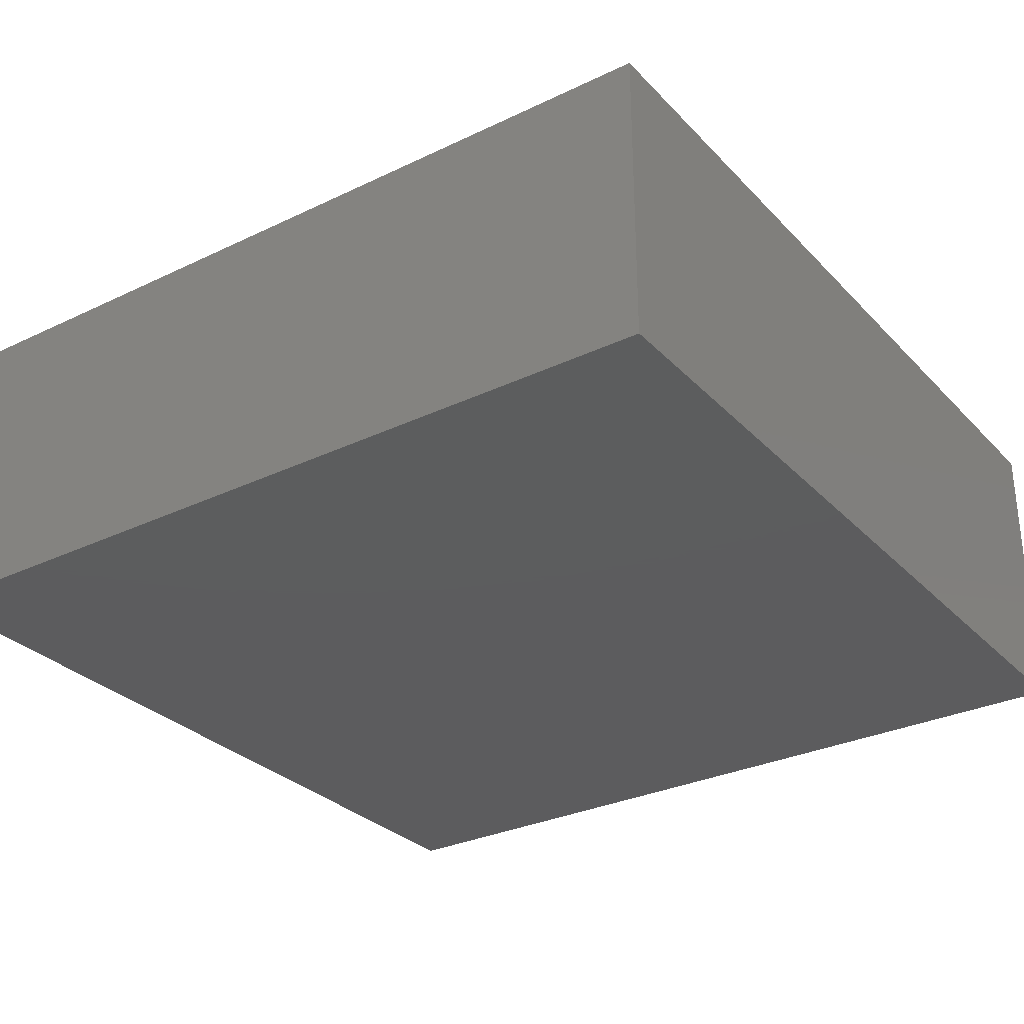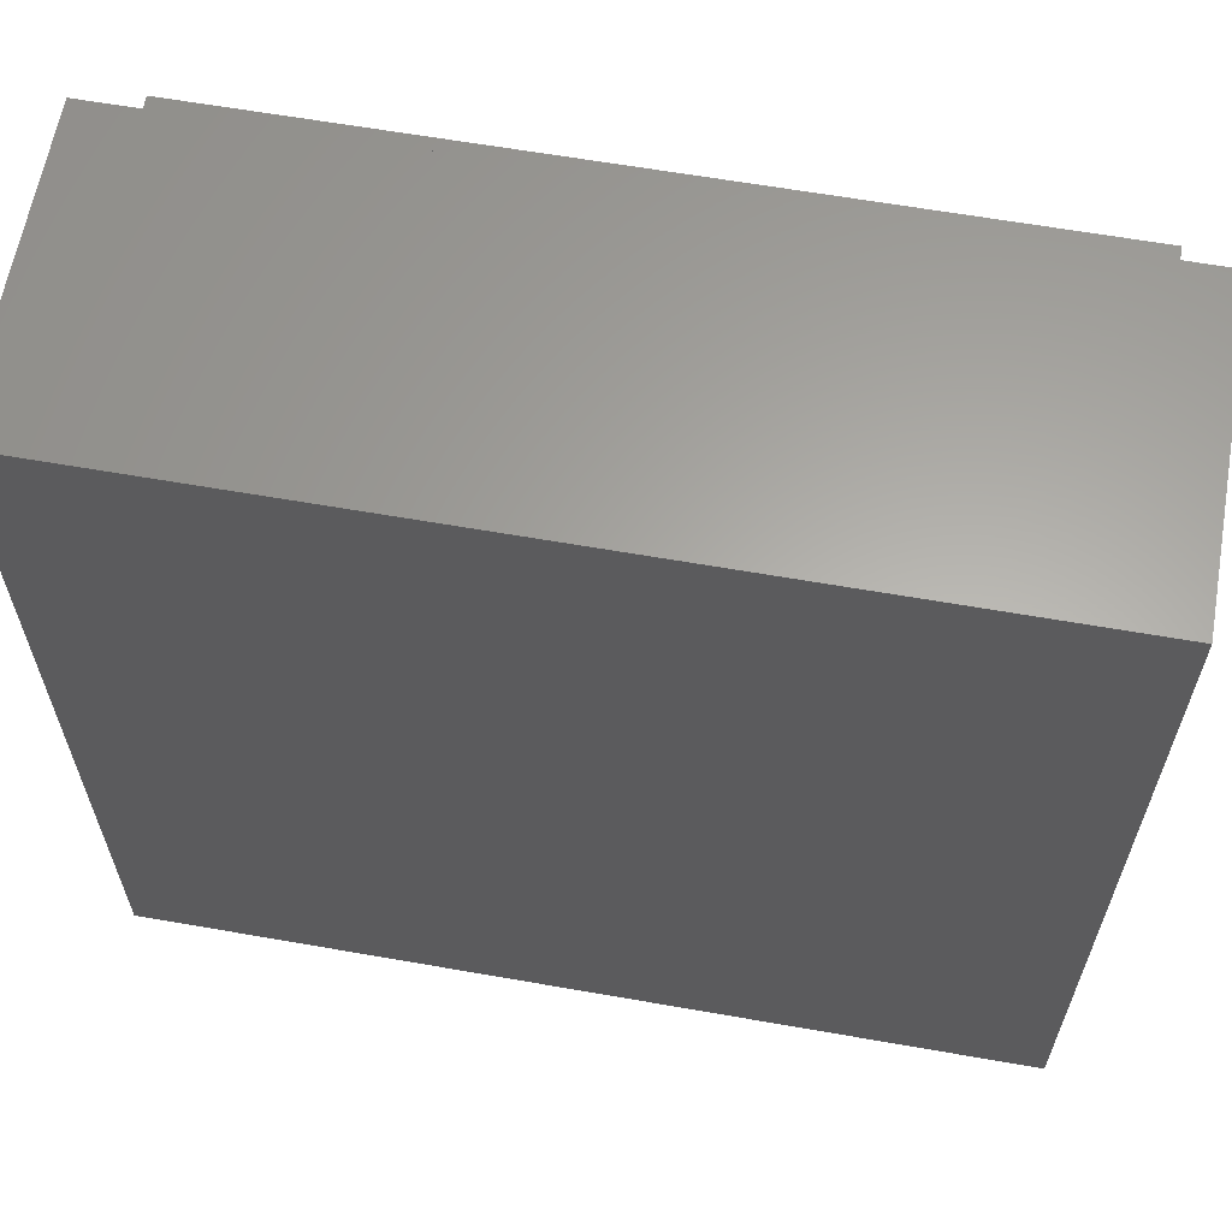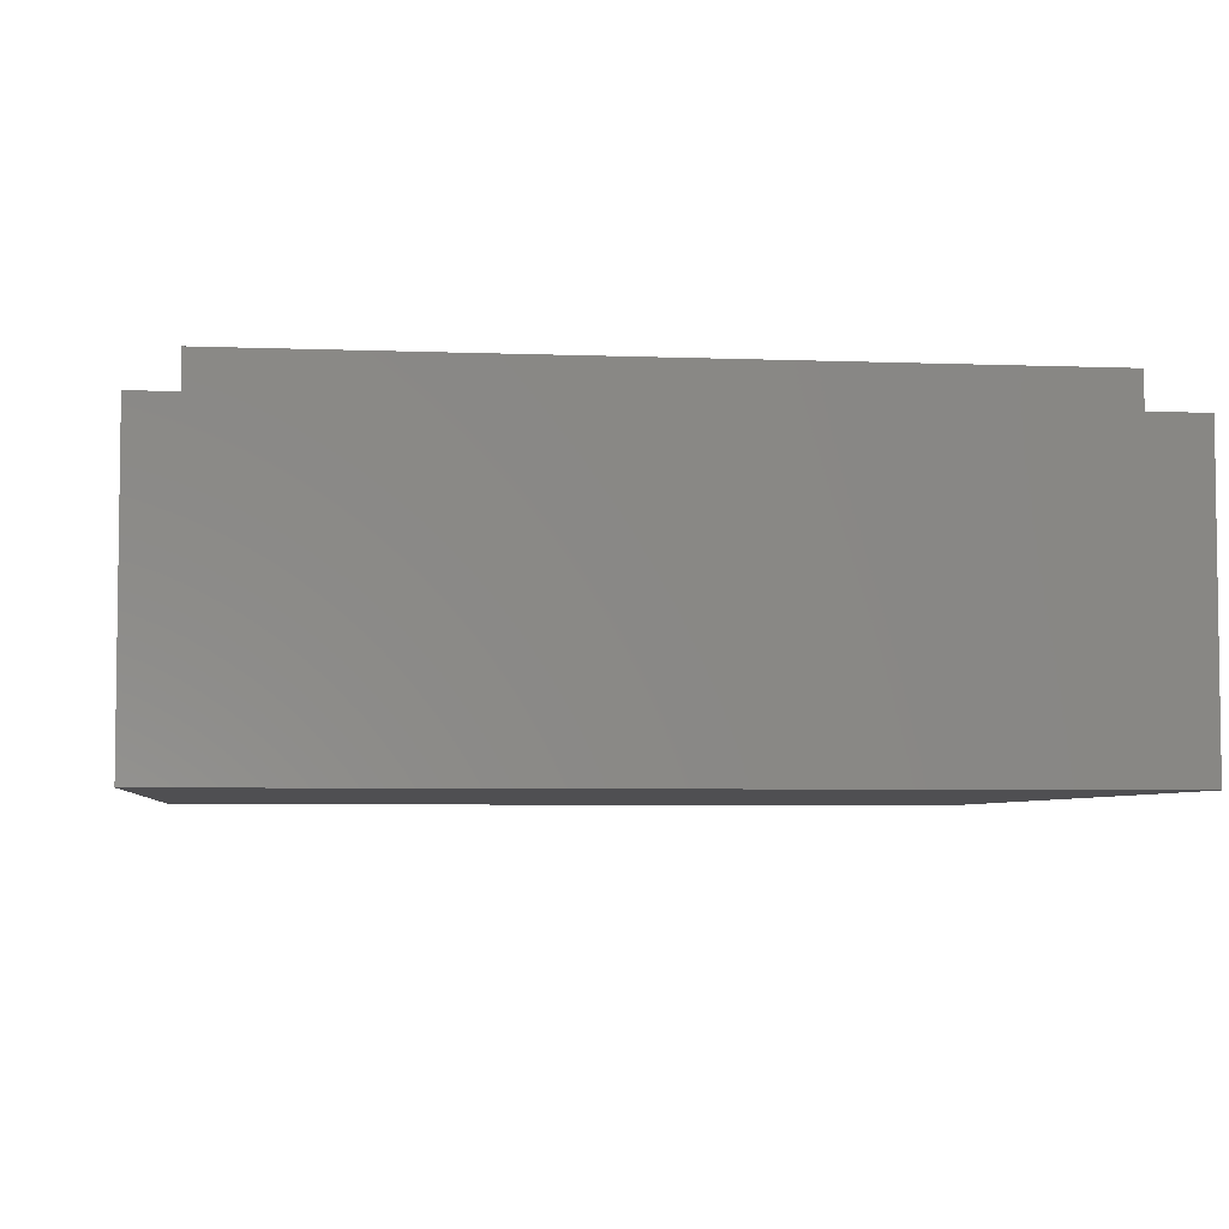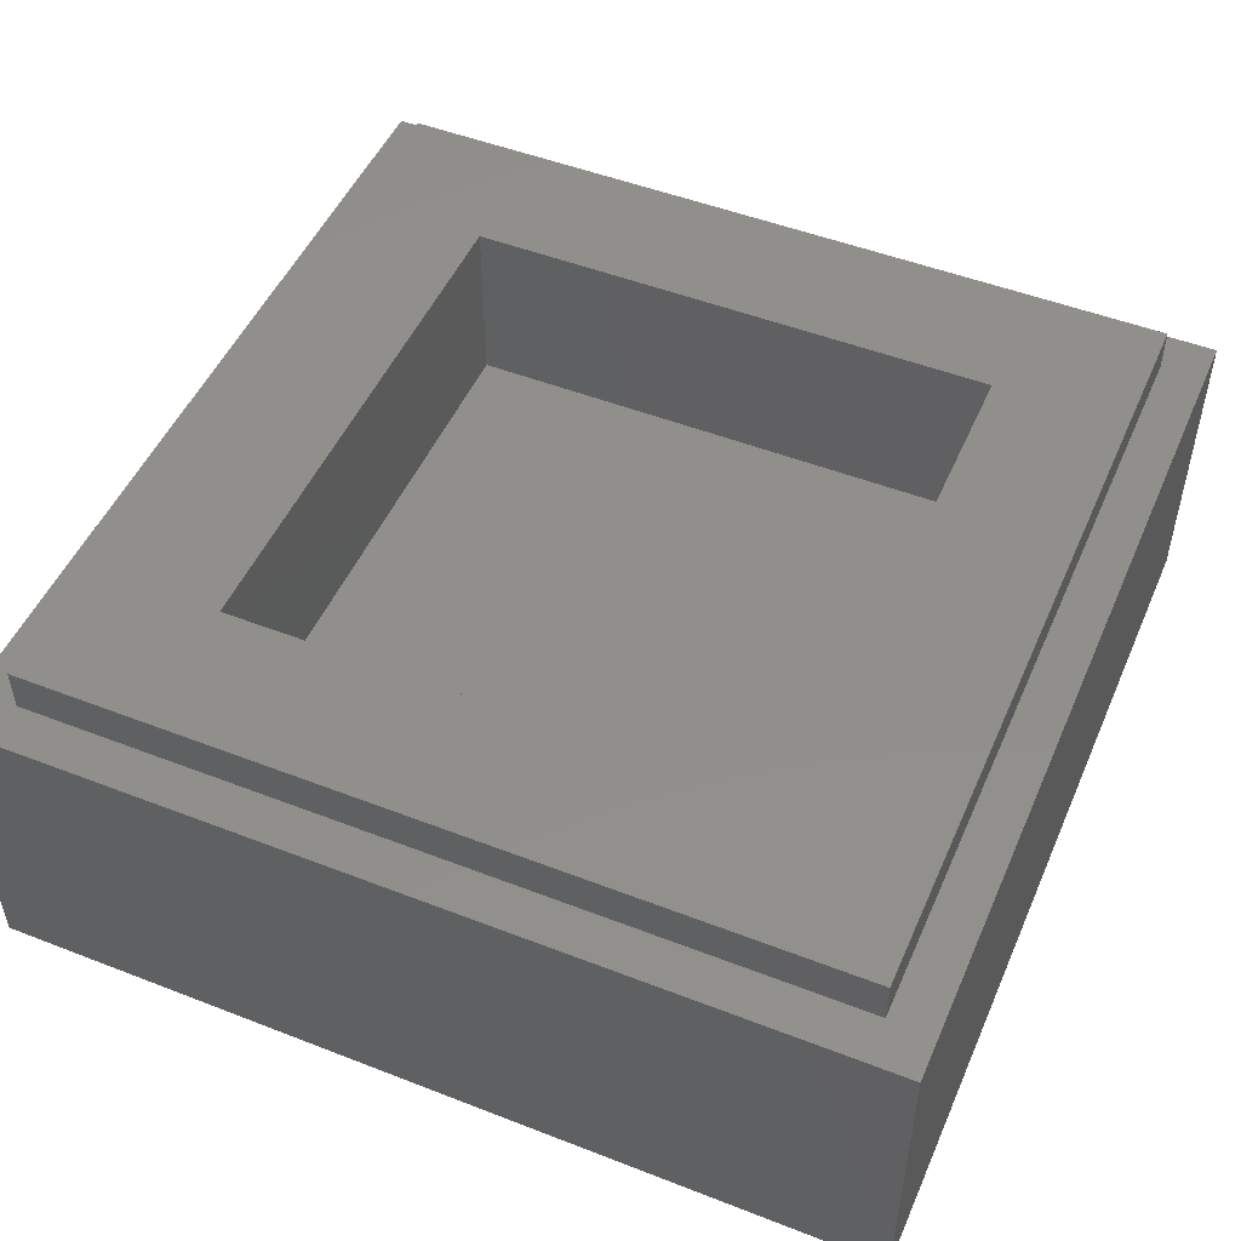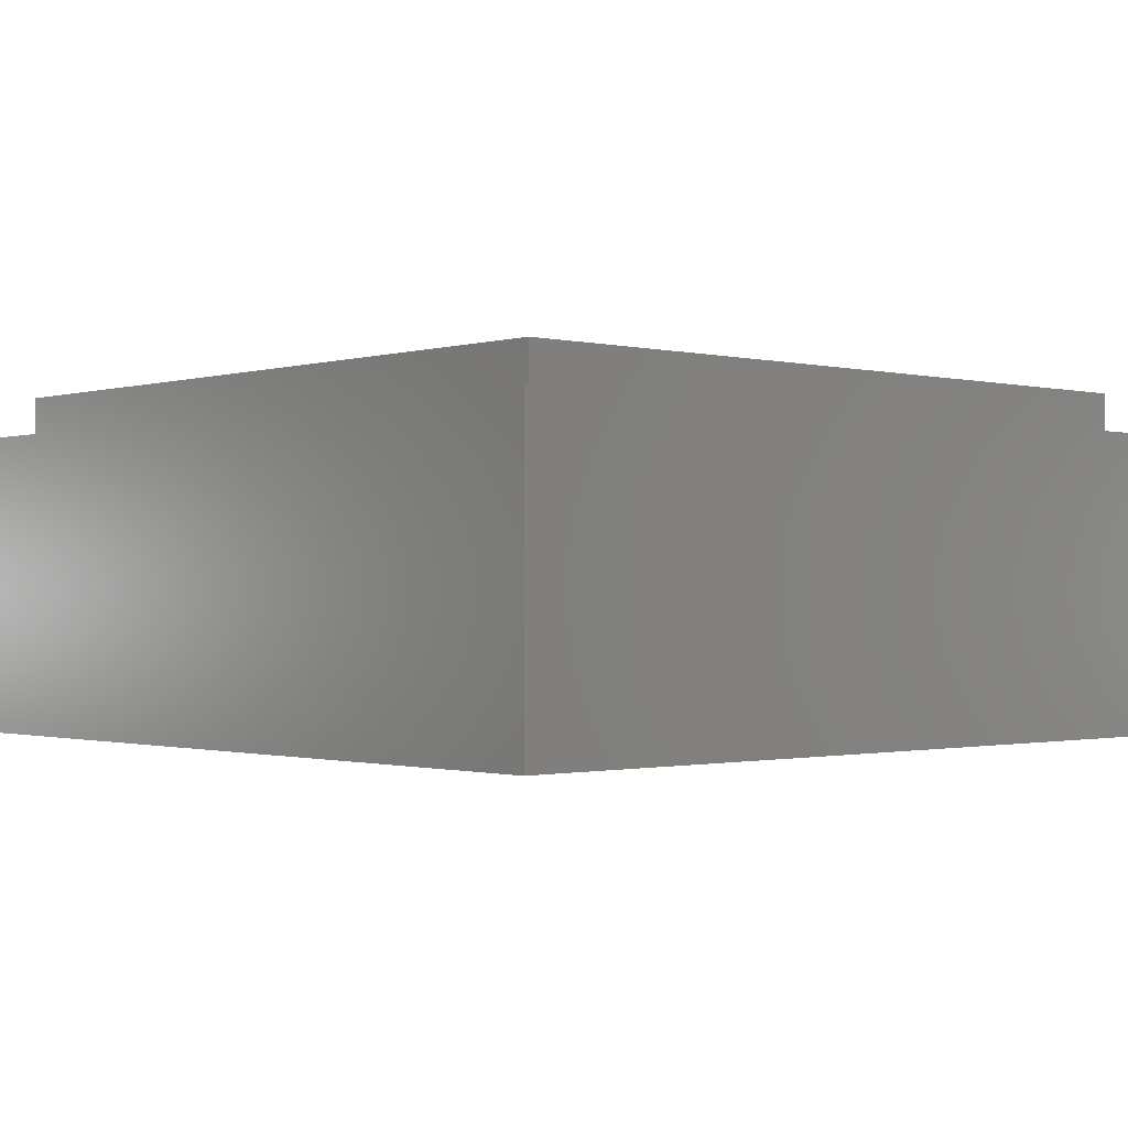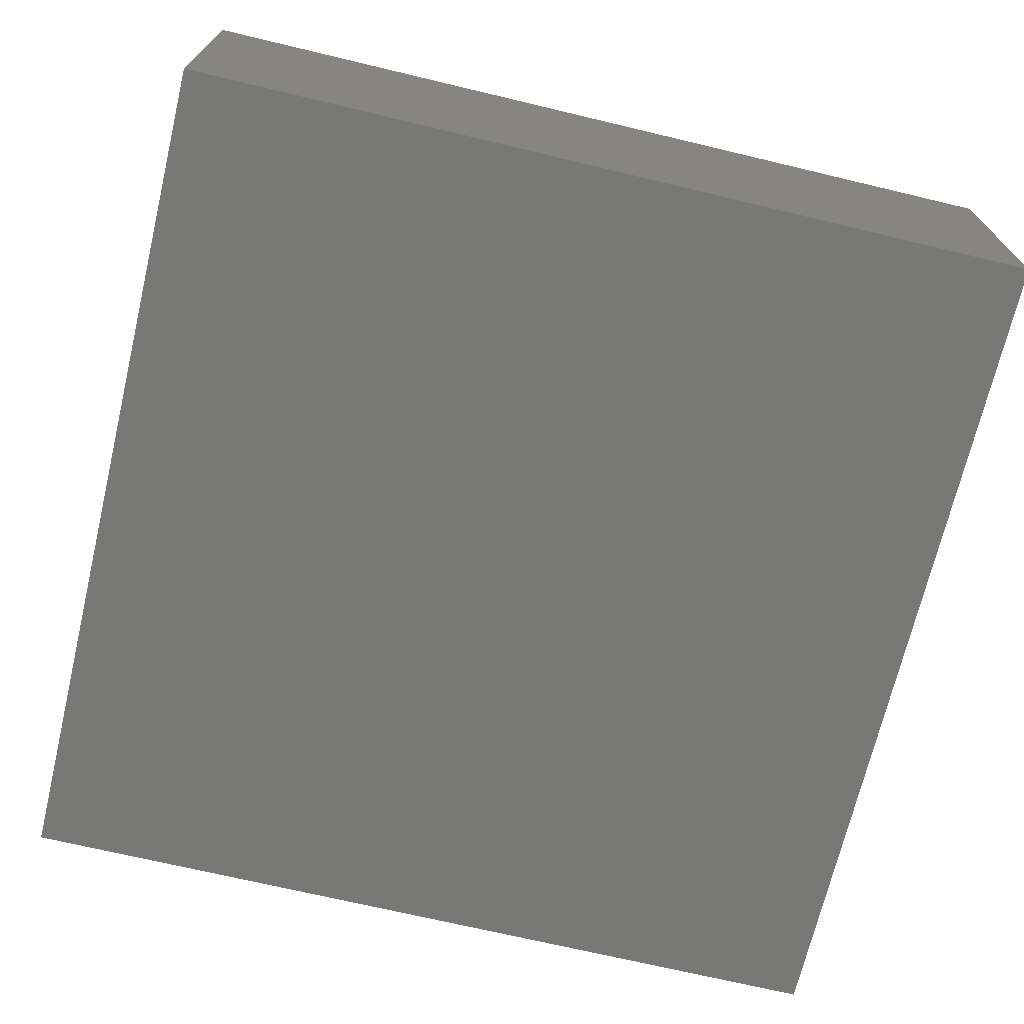
<metadata>
{"format":"stl","ext":"stl","renderer":"f3d","projection":"perspective","resolution":1024,"background":"white","views":[{"elev":-30.1,"azim":124.8,"up":"+Y"},{"elev":62.5,"azim":10.1,"up":"+Z"},{"elev":-5.0,"azim":-97.0,"up":"+Y"},{"elev":49.8,"azim":23.2,"up":"+Y"},{"elev":-0.9,"azim":137.9,"up":"+Y"},{"elev":-70.5,"azim":166.6,"up":"+Y"}]}
</metadata>
<code>
# stl→obj: 167 verts, 330 faces
v -4 2.8 4
v -4 0 4
v 4 0 4
v 4 2.8 4
v -4 2.8 -4
v -4 0 -4
v 4 2.8 -4
v 4 0 -4
v -2.4 1.6 2.4
v 2.4 1.6 2.4
v 2.4 1.6 -2.4
v -2.4 1.6 -2.4
v -2.4 3.2 2.4
v 2.4 3.2 2.4
v -2.4 3.2 -2.4
v 2.4 3.2 -2.4
v -3.6 3.2 3.6
v -3.6 2.8 3.6
v 3.6 2.8 3.6
v 3.6 3.2 3.6
v -3.6 3.2 -3.6
v -3.6 2.8 -3.6
v 3.6 3.2 -3.6
v 3.6 2.8 -3.6
v -1.19 0 -2.557
v 1.19 0 -2.557
v 1.2 0 -2.4
v -1.2 0 -2.4
v -1.159 0 -2.711
v 1.159 0 -2.711
v -1.109 0 -2.859
v 1.109 0 -2.859
v -1.039 0 -3
v 1.039 0 -3
v -0.9521 0 -3.131
v 0.9521 0 -3.131
v -0.8485 0 -3.248
v 0.8485 0 -3.248
v -0.7306 0 -3.352
v 0.7306 0 -3.352
v -0.6 0 -3.439
v 0.6 0 -3.439
v -0.4592 0 -3.509
v 0.4592 0 -3.509
v -0.3106 0 -3.559
v 0.3106 0 -3.559
v -0.1566 0 -3.59
v 0.1566 0 -3.59
v 0 0 -3.6
v -1.2 0 -3.6
v -3.586 0 0.1912
v -3.6 0 0.4
v -3.6 0 -1.2
v -3.545 0 -0.0141
v -3.478 0 -0.2123
v -3.386 0 -0.4
v -3.269 0 -0.5741
v -3.131 0 -0.7314
v -2.974 0 -0.8694
v -2.8 0 -0.9856
v -2.612 0 -1.078
v -2.414 0 -1.145
v -2.209 0 -1.186
v -2 0 -1.2
v 1.2 0 -3.6
v 2.209 0 -1.186
v 2 0 -1.2
v 3.6 0 -1.2
v 2.414 0 -1.145
v 2.612 0 -1.078
v 2.8 0 -0.9856
v 2.974 0 -0.8694
v 3.131 0 -0.7314
v 3.269 0 -0.5741
v 3.386 0 -0.4
v 3.478 0 -0.2123
v 3.545 0 -0.0141
v 3.586 0 0.1912
v 3.6 0 0.4
v 1.2 0 -1.6
v -1.2 0 -1.6
v -3.6 0 -3.6
v 3.6 0 -3.6
v -2.36 0 1.48
v -2.4 0 1.28
v -1.88 0 1.8
v -2.248 0 1.648
v -2.36 0 1.08
v -2.248 0 0.912
v -2.08 0 0.8
v -1.88 0 0.76
v -1.68 0 0.8
v -1.512 0 0.912
v -1.4 0 1.08
v -1.36 0 1.28
v -1.4 0 1.48
v -1.512 0 1.648
v -1.68 0 1.76
v -2.08 0 1.76
v -2.4 0 1.2
v -2.588 0 1.14
v -2.844 0 0.964
v -3.02 0 0.708
v -3.08 0 0.4
v -3.02 0 0.092
v -2.844 0 -0.164
v -2.588 0 -0.34
v -2.28 0 -0.4
v -1.972 0 -0.34
v -1.716 0 -0.164
v -1.54 0 0.092
v -1.48 0 0.4
v -1.6 0 0.84
v -1.54 0 0.708
v 2.36 0 1.84
v 2.2 0 1.8
v 2.44 0 1.44
v 2.52 0 1.56
v 2.48 0 1.8
v 2.56 0 1.72
v 1.96 0 1.2
v 1.4 0 1.4
v 1.32 0 1.28
v 1.32 0 1.12
v 1.44 0 1
v 2.04 0 1.16
v 2.72 0 0.72
v 2.64 0 0.84
v 2.36 0 0.52
v 2.48 0 0.48
v 2.64 0 0.52
v 2.72 0 0.6
v 1.64 0 0.88
v 1.54 0 0.708
v 1.48 0 0.4
v 1.54 0 0.092
v 1.716 0 -0.164
v 1.972 0 -0.34
v 2.28 0 -0.4
v 2.588 0 -0.34
v 2.844 0 -0.164
v 3.02 0 0.092
v 3.08 0 0.4
v 3.02 0 0.708
v 2.844 0 0.964
v 2.588 0 1.14
v 2.28 0 1.2
v 0.96 0 0.324
v 0.74 0 0.412
v 0.564 0 0.156
v 0.736 0 -0.016
v 0.308 0 -0.02
v 0.396 0 -0.24
v 0 0 -0.08
v 0 0 -0.32
v -0.308 0 -0.02
v -0.396 0 -0.24
v -0.564 0 0.156
v -0.736 0 -0.016
v -0.74 0 0.412
v -0.96 0 0.324
v -0.8 0 0.64
v -1.04 0 0.72
v -1.04 0 0.88
v 0.8 0 0.64
v 1.04 0 0.88
v 1.04 0 0.72
f 1 2 3
f 3 4 1
f 5 6 2
f 2 1 5
f 7 8 6
f 6 5 7
f 4 3 8
f 8 7 4
f 9 10 11
f 11 12 9
f 9 13 14
f 14 10 9
f 12 15 13
f 13 9 12
f 11 16 15
f 15 12 11
f 10 14 16
f 16 11 10
f 17 18 19
f 19 20 17
f 21 22 18
f 18 17 21
f 23 24 22
f 22 21 23
f 20 19 24
f 24 23 20
f 20 14 13
f 13 17 20
f 17 13 15
f 15 21 17
f 21 15 16
f 16 23 21
f 23 16 14
f 14 20 23
f 4 19 18
f 18 1 4
f 1 18 22
f 22 5 1
f 5 22 24
f 24 7 5
f 7 24 19
f 19 4 7
f 25 26 27
f 27 28 25
f 29 30 26
f 26 25 29
f 31 32 30
f 30 29 31
f 33 34 32
f 32 31 33
f 35 36 34
f 34 33 35
f 37 38 36
f 36 35 37
f 39 40 38
f 38 37 39
f 41 42 40
f 40 39 41
f 43 44 42
f 42 41 43
f 45 46 44
f 44 43 45
f 47 48 46
f 46 45 47
f 49 48 47
f 25 28 50
f 29 25 50
f 31 29 50
f 33 31 50
f 35 33 50
f 37 35 50
f 39 37 50
f 41 39 50
f 43 41 50
f 45 43 50
f 47 45 50
f 49 47 50
f 51 52 53
f 54 51 53
f 55 54 53
f 56 55 53
f 57 56 53
f 58 57 53
f 59 58 53
f 60 59 53
f 61 60 53
f 62 61 53
f 63 62 53
f 64 63 53
f 48 49 65
f 46 48 65
f 44 46 65
f 42 44 65
f 40 42 65
f 38 40 65
f 36 38 65
f 34 36 65
f 32 34 65
f 30 32 65
f 26 30 65
f 27 26 65
f 66 67 68
f 69 66 68
f 70 69 68
f 71 70 68
f 72 71 68
f 73 72 68
f 74 73 68
f 75 74 68
f 76 75 68
f 77 76 68
f 78 77 68
f 79 78 68
f 64 52 51
f 51 63 64
f 63 51 54
f 54 62 63
f 62 54 55
f 55 61 62
f 61 55 56
f 56 60 61
f 60 56 57
f 57 59 60
f 59 57 58
f 79 67 66
f 66 78 79
f 78 66 69
f 69 77 78
f 77 69 70
f 70 76 77
f 76 70 71
f 71 75 76
f 75 71 72
f 72 74 75
f 74 72 73
f 80 81 28
f 28 27 80
f 64 53 82
f 82 81 64
f 81 82 28
f 28 82 50
f 64 81 80
f 80 67 64
f 67 80 83
f 83 68 67
f 27 65 83
f 80 27 83
f 84 85 86
f 86 87 84
f 86 88 89
f 89 90 86
f 86 90 91
f 91 92 86
f 86 93 94
f 94 95 86
f 86 95 96
f 96 97 86
f 86 97 98
f 86 99 87
f 88 100 101
f 101 102 88
f 89 88 102
f 102 103 89
f 90 89 103
f 103 104 90
f 91 90 104
f 104 105 91
f 91 105 106
f 106 107 91
f 91 107 108
f 108 109 91
f 91 109 110
f 110 111 91
f 92 91 111
f 111 112 92
f 113 92 112
f 112 114 113
f 86 85 100
f 100 88 86
f 113 93 86
f 86 92 113
f 115 116 117
f 117 118 115
f 119 115 118
f 118 120 119
f 121 117 116
f 116 122 121
f 121 122 123
f 123 124 121
f 121 124 125
f 125 126 121
f 127 128 129
f 129 130 127
f 127 130 131
f 131 132 127
f 129 133 134
f 134 135 129
f 129 135 136
f 136 137 129
f 129 137 138
f 138 130 129
f 130 138 139
f 139 140 130
f 131 130 140
f 140 141 131
f 132 131 141
f 141 142 132
f 132 142 143
f 143 127 132
f 127 143 144
f 144 128 127
f 128 144 145
f 145 146 128
f 128 146 147
f 147 126 128
f 126 125 133
f 133 128 126
f 133 129 128
f 148 149 150
f 150 151 148
f 151 150 152
f 152 153 151
f 153 152 154
f 154 155 153
f 155 154 156
f 156 157 155
f 157 156 158
f 158 159 157
f 159 158 160
f 160 161 159
f 161 160 162
f 162 163 161
f 164 163 162
f 162 165 164
f 166 164 165
f 165 167 166
f 167 165 149
f 149 148 167
f 165 162 160
f 160 149 165
f 149 160 158
f 158 150 149
f 150 158 156
f 156 152 150
f 152 156 154
f 86 3 2
f 2 99 86
f 2 87 99
f 2 84 87
f 2 85 84
f 100 85 2
f 2 101 100
f 2 102 101
f 103 102 2
f 2 52 103
f 52 2 6
f 6 53 52
f 53 6 82
f 50 82 6
f 49 50 6
f 6 8 49
f 65 49 8
f 83 65 8
f 68 83 8
f 79 68 8
f 8 3 79
f 144 79 3
f 3 145 144
f 146 145 3
f 3 120 146
f 120 118 146
f 118 117 146
f 117 147 146
f 126 147 117
f 117 121 126
f 3 119 120
f 3 115 119
f 3 116 115
f 122 116 3
f 3 96 122
f 3 97 96
f 3 98 97
f 3 86 98
f 122 96 95
f 95 123 122
f 123 95 94
f 94 124 123
f 166 124 94
f 94 164 166
f 164 94 93
f 93 163 164
f 163 93 113
f 113 114 163
f 161 163 114
f 114 112 161
f 159 161 112
f 112 111 159
f 157 159 111
f 111 110 157
f 64 157 110
f 110 109 64
f 109 108 64
f 107 64 108
f 106 64 107
f 52 64 106
f 52 106 105
f 104 52 105
f 103 52 104
f 155 157 64
f 64 67 155
f 151 153 137
f 137 136 151
f 148 151 136
f 136 135 148
f 167 148 135
f 135 134 167
f 166 167 134
f 134 133 166
f 125 166 133
f 124 166 125
f 67 138 137
f 137 153 67
f 138 67 139
f 140 139 67
f 141 140 67
f 79 141 67
f 79 142 141
f 79 143 142
f 144 143 79
f 153 155 67

</code>
